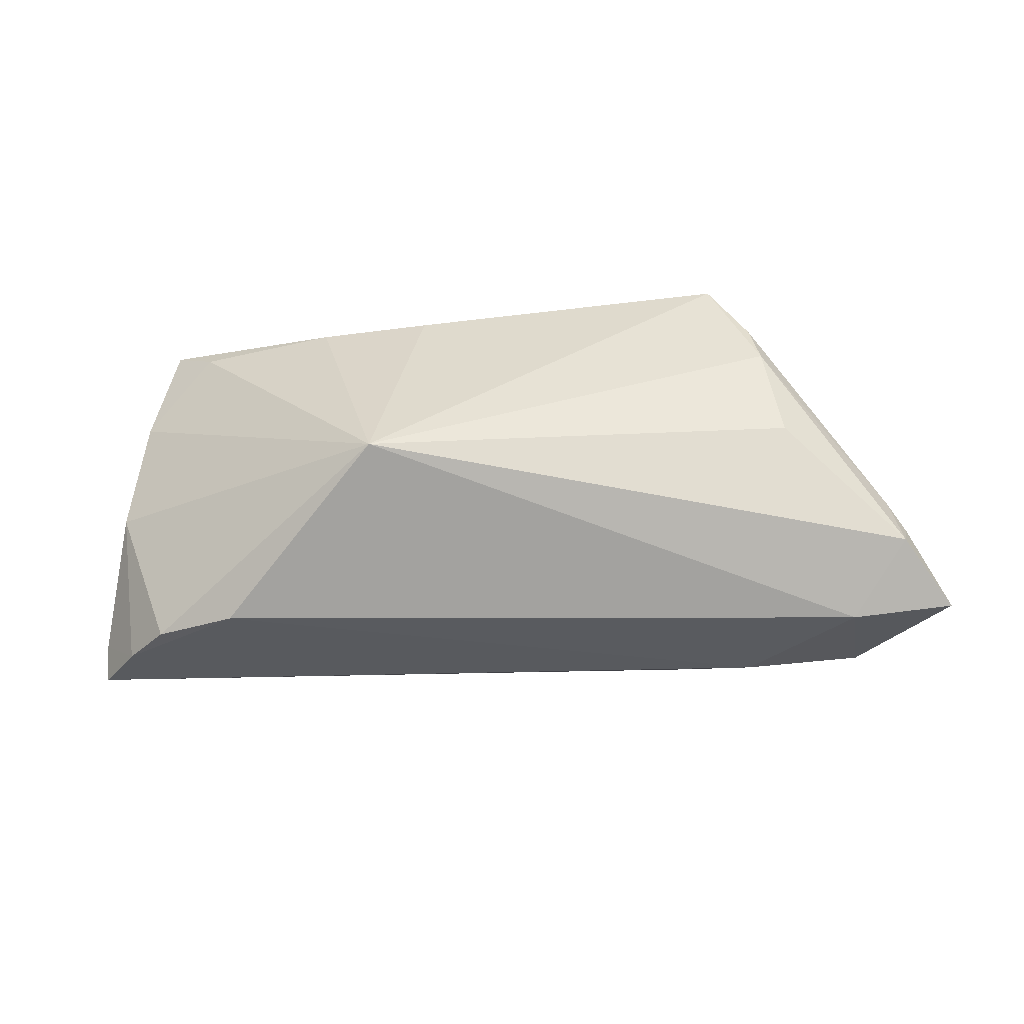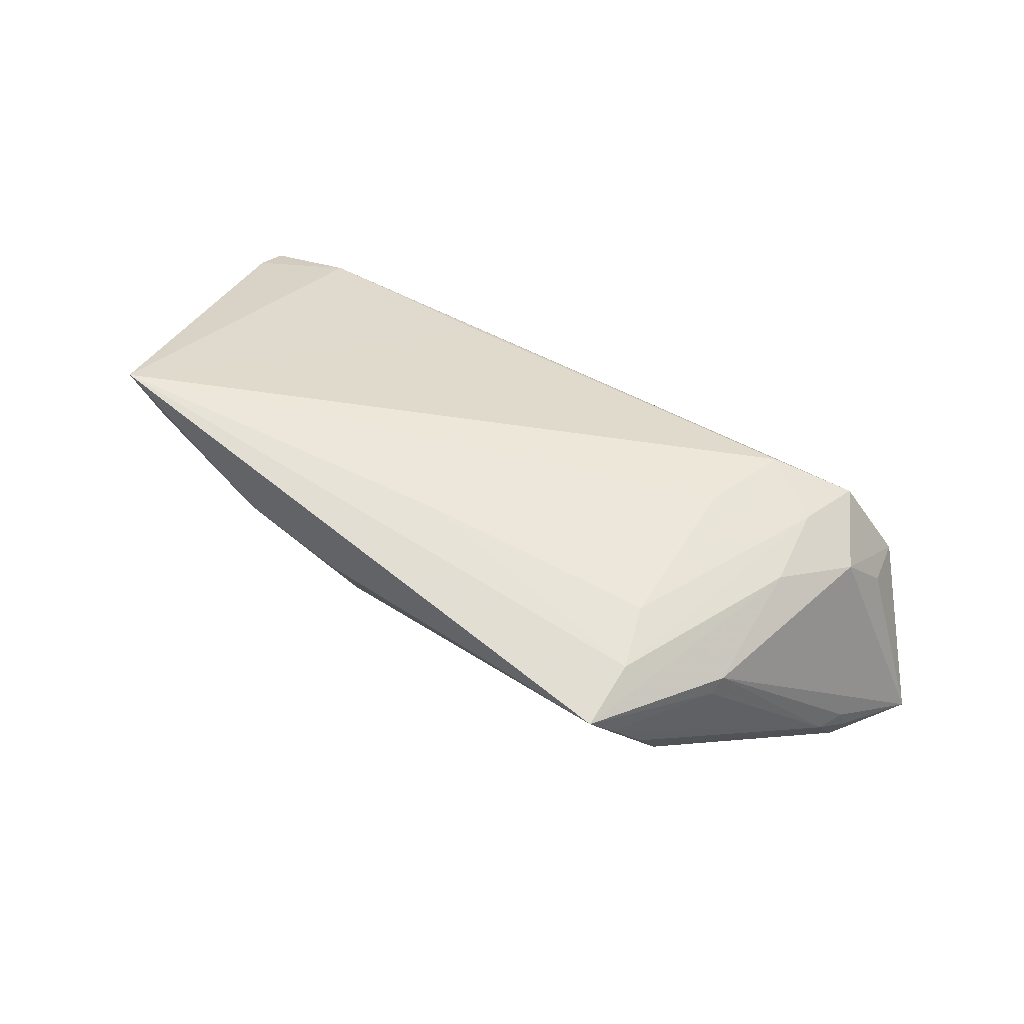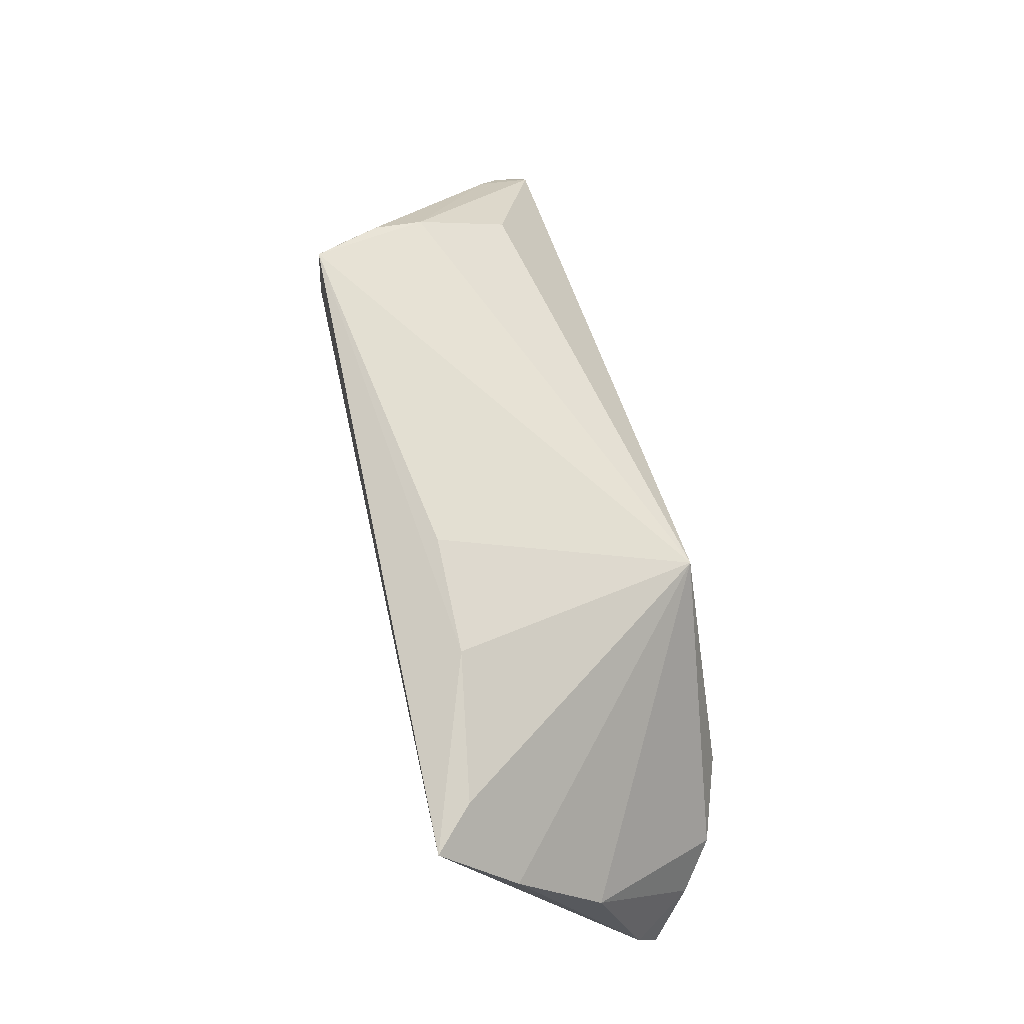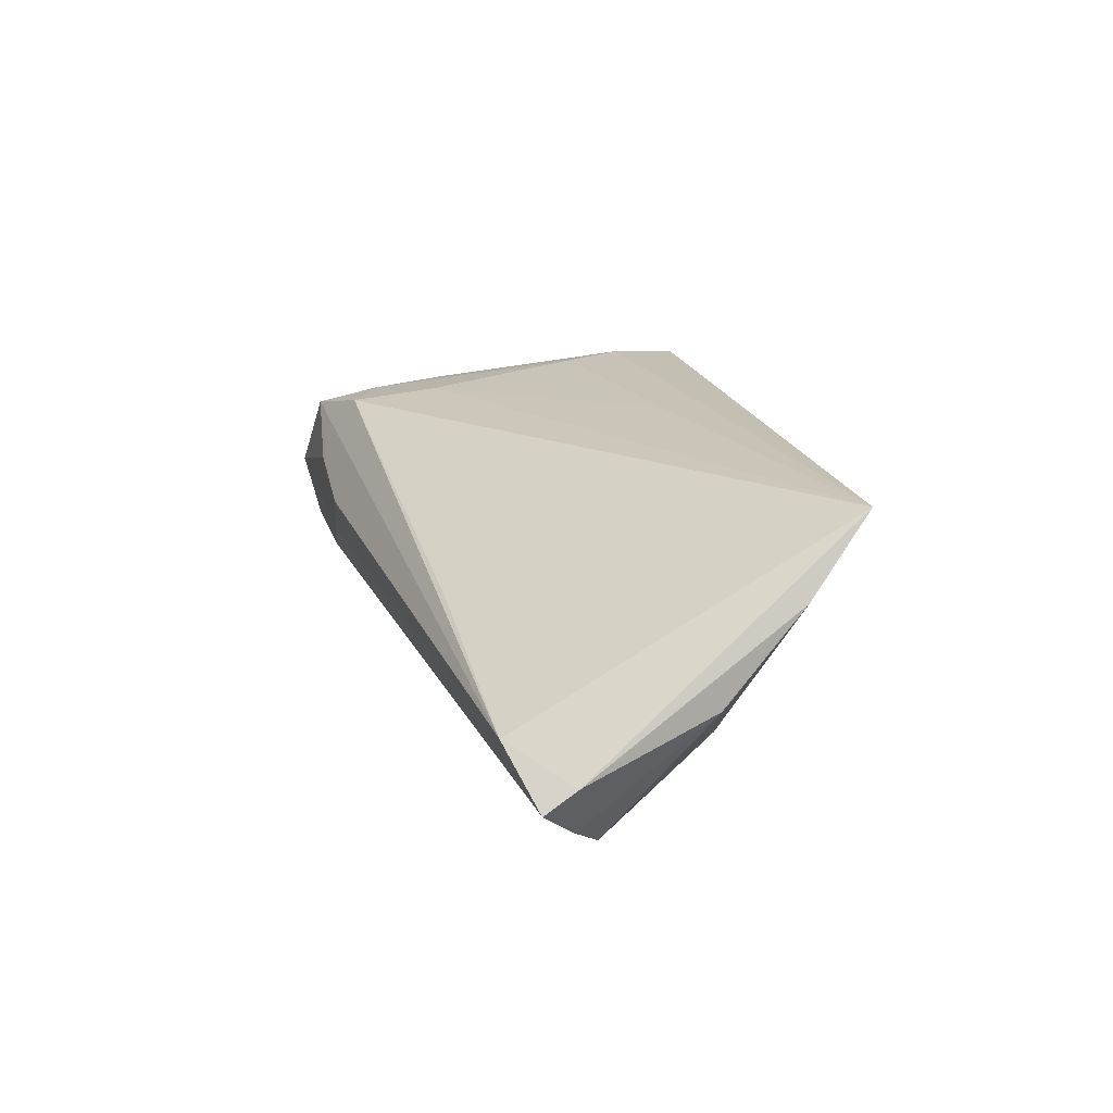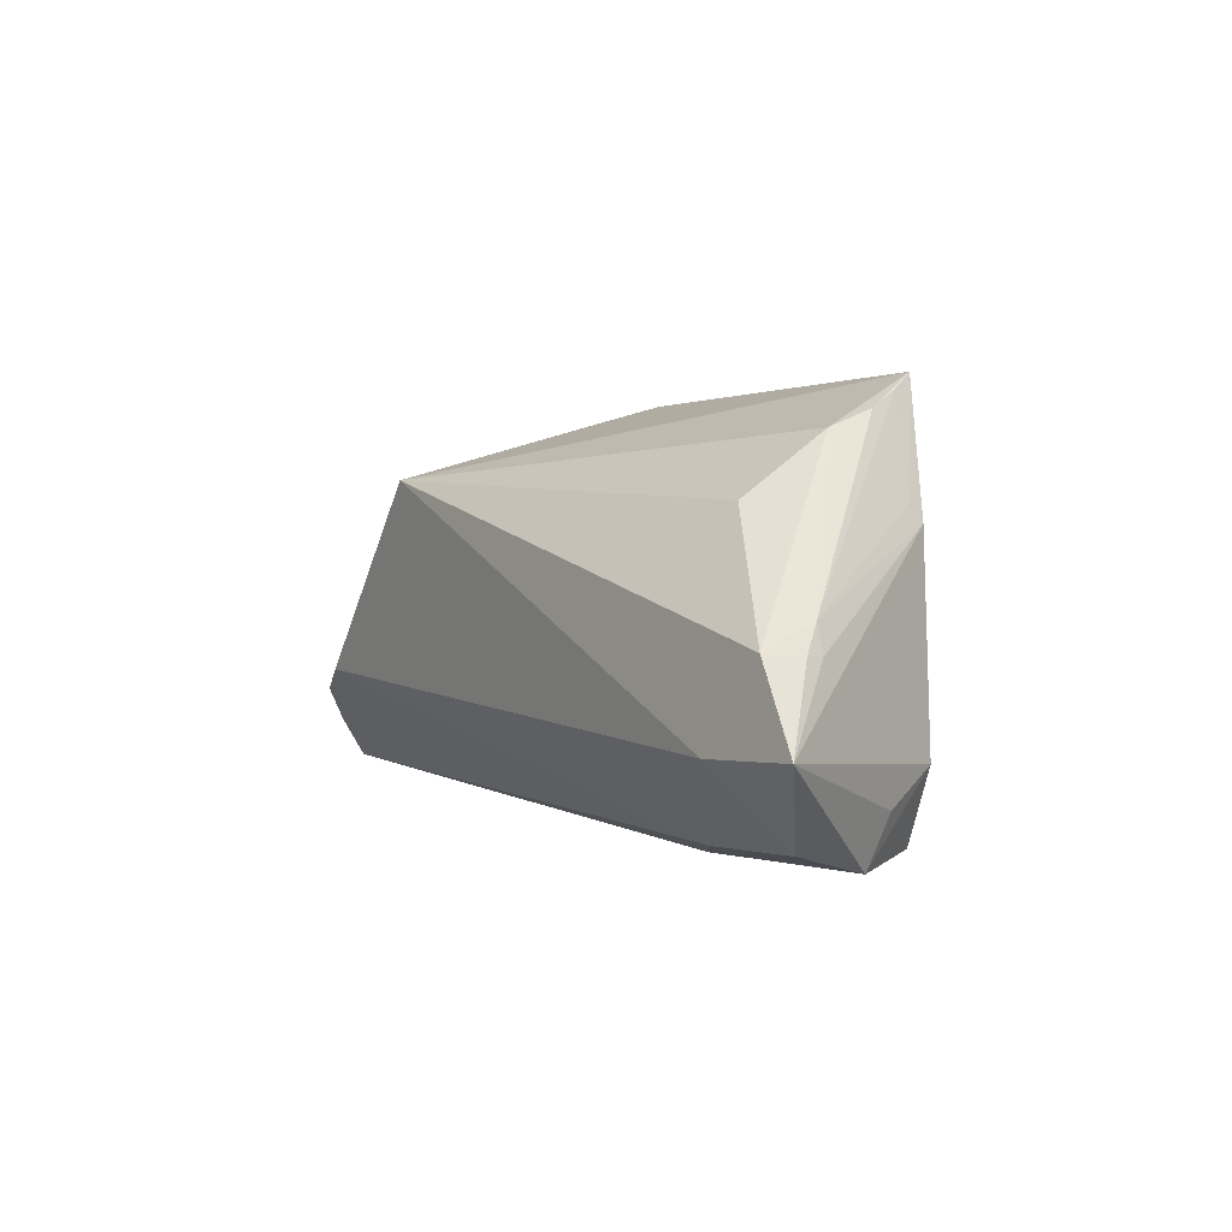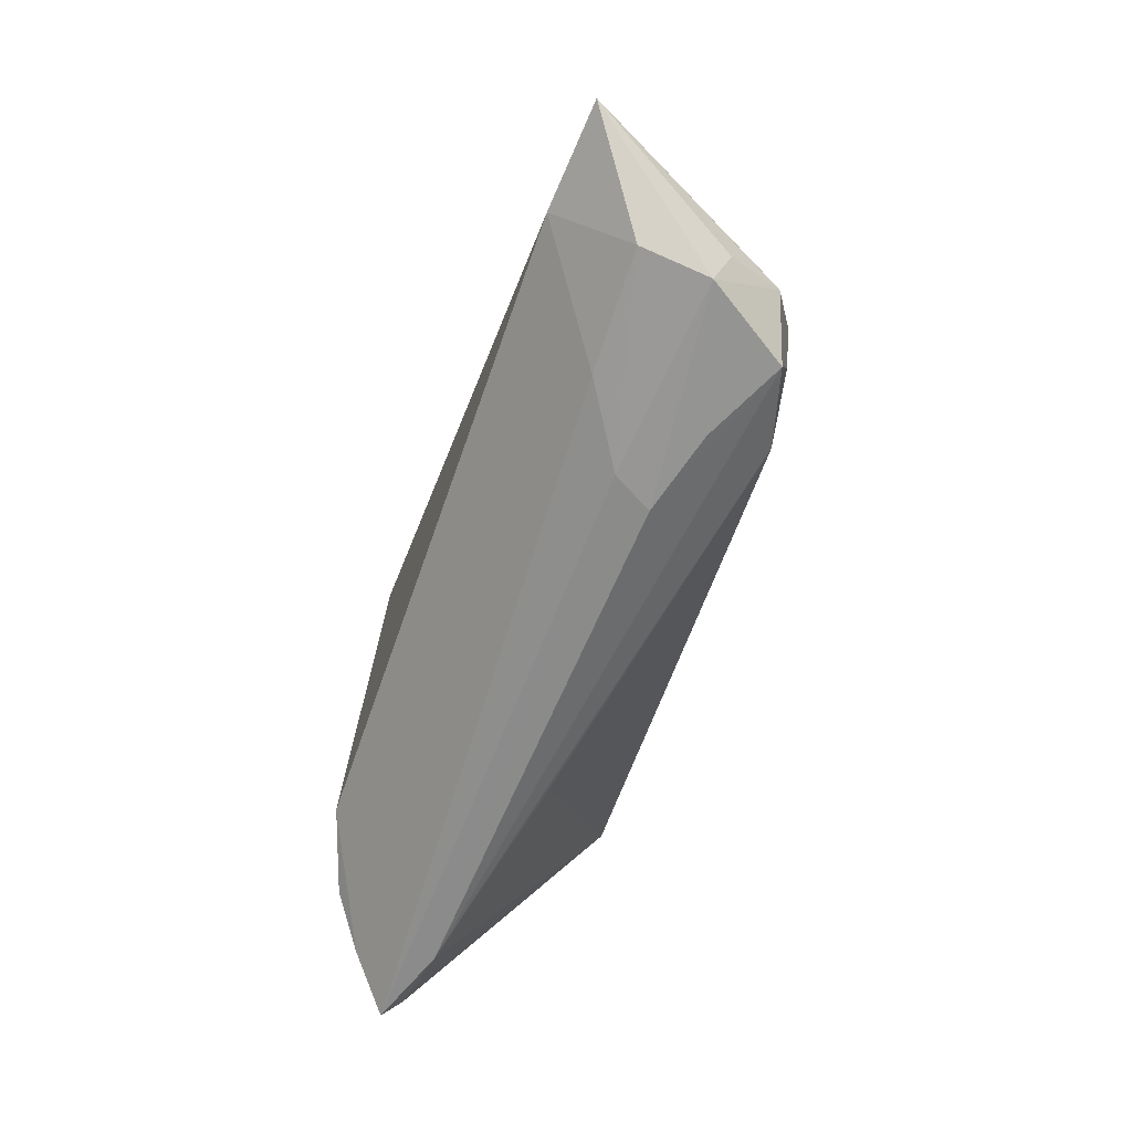
<metadata>
{"format":"obj","ext":"obj","renderer":"f3d","projection":"perspective","resolution":1024,"background":"white","views":[{"elev":-74.5,"azim":-175.3,"up":"+Z"},{"elev":62.4,"azim":-143.4,"up":"+Z"},{"elev":70.2,"azim":77.5,"up":"+Y"},{"elev":19.0,"azim":74.4,"up":"+Z"},{"elev":-1.0,"azim":-118.5,"up":"+Y"},{"elev":-67.4,"azim":-106.5,"up":"+Y"}]}
</metadata>
<code>
v 0.05004 -0.009087 -0.01668
v -0.02822 0.009746 0.02003
v 0.0441 0.02317 0.01511
v -0.04693 -0.0147 -0.01616
v -0.03216 0.02668 0.01944
v -0.01983 -0.02668 0.004054
v -0.03784 -0.01709 0.01546
v -0.02278 -0.02619 -0.0009231
v -0.05465 -0.00448 -0.01422
v -0.05571 -0.004775 -0.009586
v -0.0608 -0.01467 -0.01445
v 0.002264 0.0142 0.02016
v 0.06076 -0.01437 -0.004678
v 0.0395 -0.006451 -0.01998
v -0.03948 0.01111 -0.007284
v -0.03985 -0.006825 0.01599
v -0.03451 0.02427 0.01578
v 0.01092 0.02658 0.0121
v 0.04953 0.02294 0.02016
v -0.04921 -0.02029 0.004727
v -0.04122 0.0114 0.0128
v 0.02132 -0.02022 0.004123
v 0.05557 -0.0134 -0.01252
v -0.04609 -0.01589 0.01192
v -0.05359 -0.001332 -0.007085
v 0.05681 0.002936 0.0006056
v 0.05368 0.01402 0.01099
v -0.02635 -0.0106 0.0177
v -0.03804 0.01927 0.004685
v 0.0608 -0.01853 -0.007371
v 0.04923 -0.02028 -0.003105
v 0.02581 0.02598 0.0122
v -0.03994 -0.02511 0.01334
v -0.02944 -0.02181 0.01592
v -0.04771 -0.02668 0.002601
v -0.03137 0.01778 0.02016
v -0.03023 -0.02649 0.007523
v 0.01787 0.01658 -0.02016
v -0.04151 0.009261 0.01442
v -0.04843 -0.02448 -0.006199
v -0.03711 0.02178 0.01104
v -0.03284 -0.02454 -0.006651
v -0.05501 -0.004861 -0.007273
f 30 42 14
f 8 42 30
f 40 35 11
f 40 8 35
f 42 8 40
f 38 14 4
f 4 14 42
f 4 40 11
f 42 40 4
f 32 38 18
f 1 14 38
f 38 26 1
f 9 4 11
f 38 4 9
f 5 32 18
f 18 38 5
f 38 29 5
f 31 8 30
f 32 5 19
f 23 1 26
f 30 14 23
f 14 1 23
f 15 29 38
f 38 9 15
f 15 9 29
f 29 9 25
f 35 37 33
f 33 24 35
f 33 31 34
f 35 8 6
f 6 37 35
f 8 31 6
f 31 33 6
f 6 33 37
f 34 31 22
f 22 19 34
f 31 19 22
f 30 23 13
f 13 23 26
f 13 31 30
f 13 19 31
f 38 32 3
f 32 19 3
f 11 35 20
f 20 24 11
f 35 24 20
f 10 9 11
f 10 25 9
f 11 24 39
f 41 5 29
f 29 25 41
f 34 19 28
f 28 2 34
f 36 19 5
f 27 13 26
f 19 13 27
f 27 26 38
f 27 3 19
f 38 3 27
f 21 39 5
f 25 39 21
f 25 10 43
f 43 39 25
f 43 10 11
f 11 39 43
f 5 41 17
f 17 41 25
f 17 21 5
f 25 21 17
f 19 36 12
f 12 36 2
f 12 28 19
f 2 28 12
f 2 36 7
f 7 33 34
f 34 2 7
f 24 33 7
f 24 7 16
f 16 7 36
f 16 39 24
f 5 39 16
f 16 36 5

</code>
